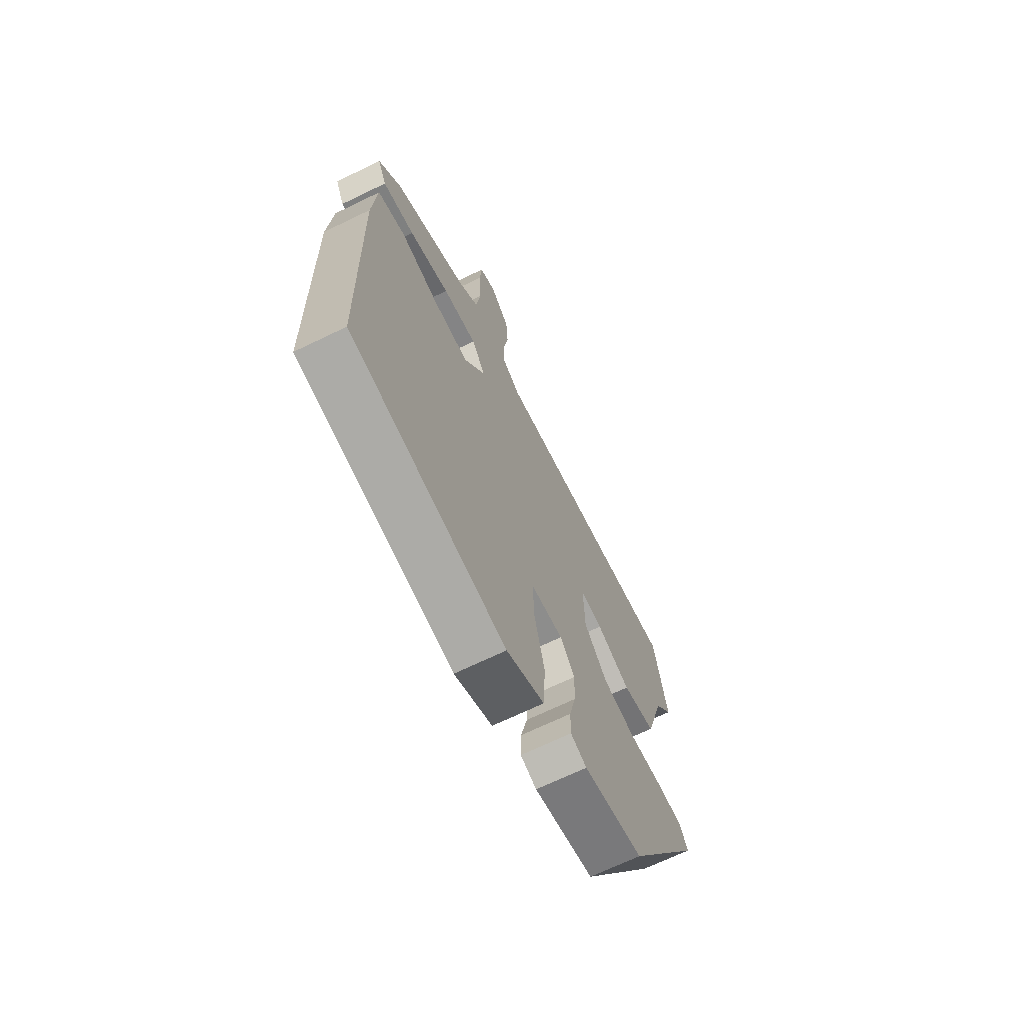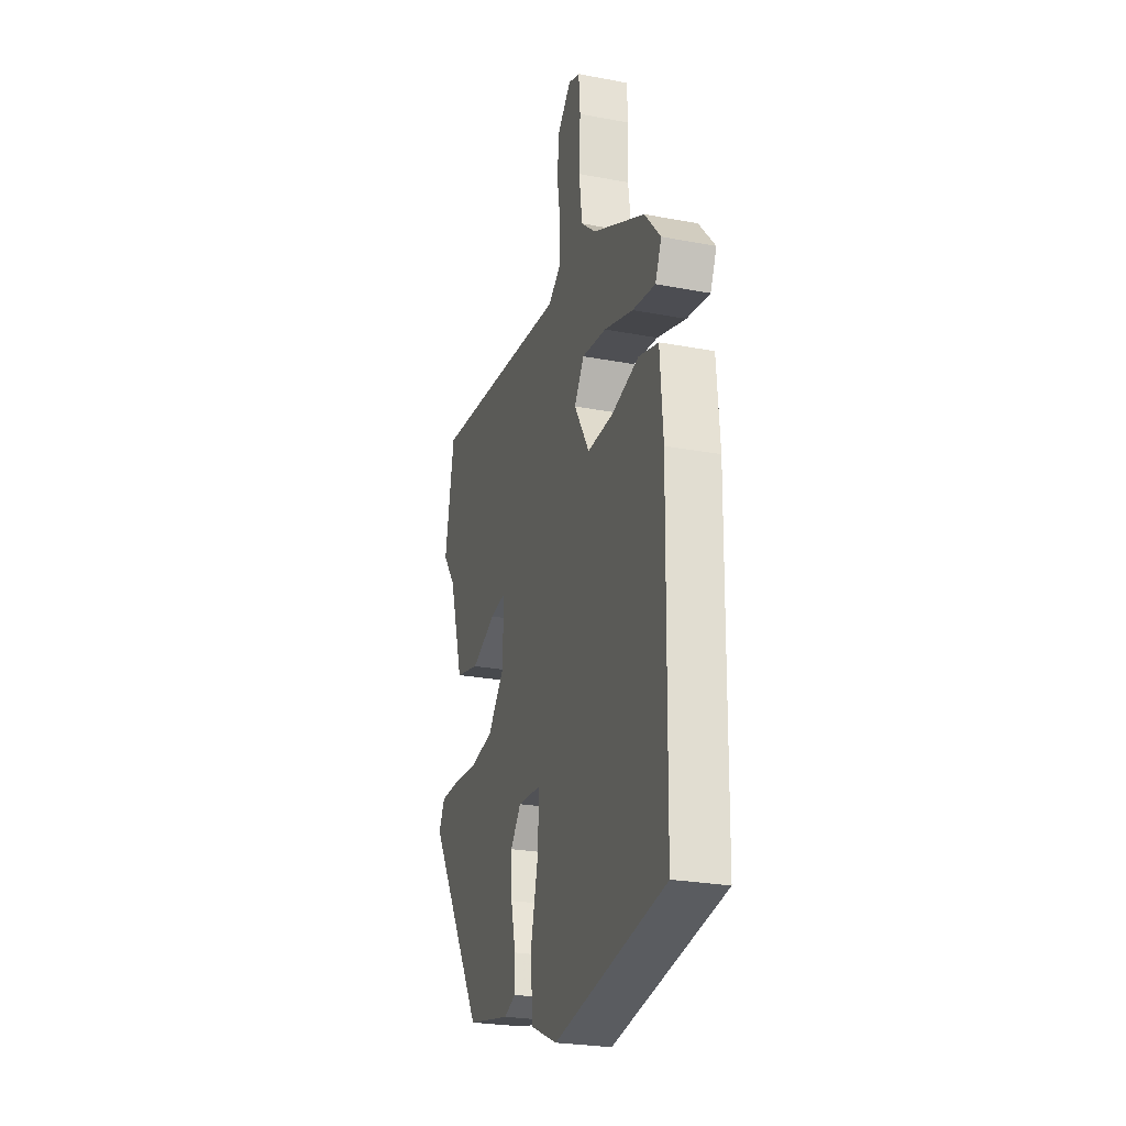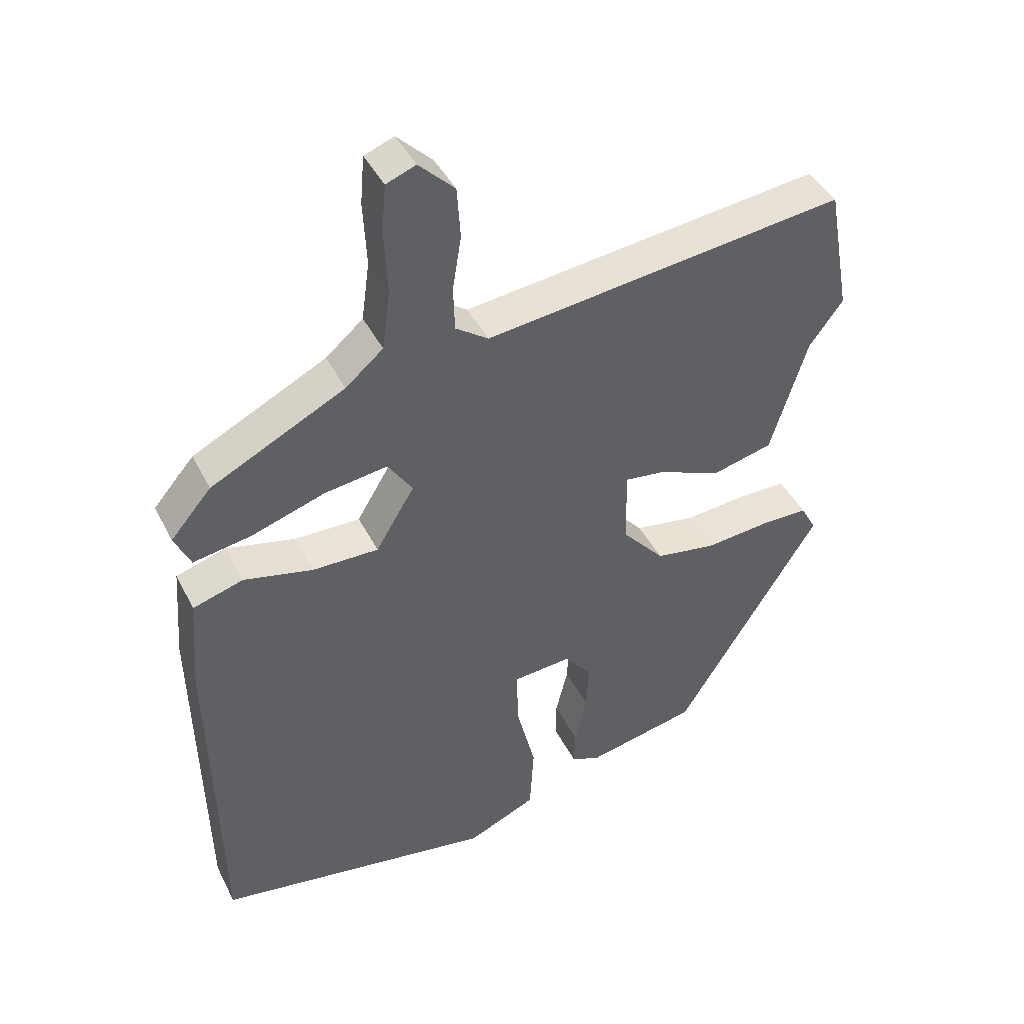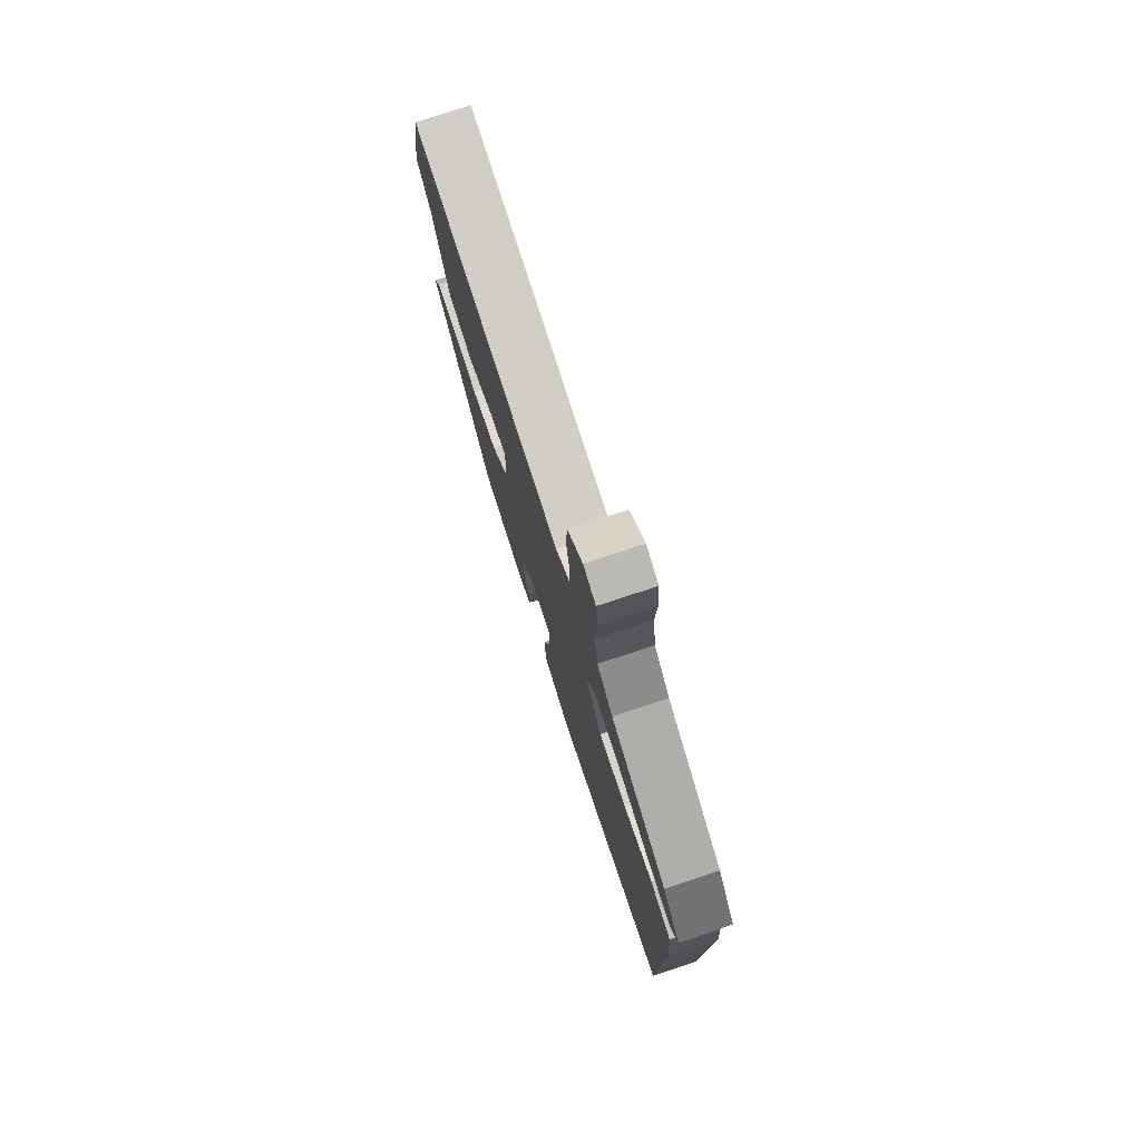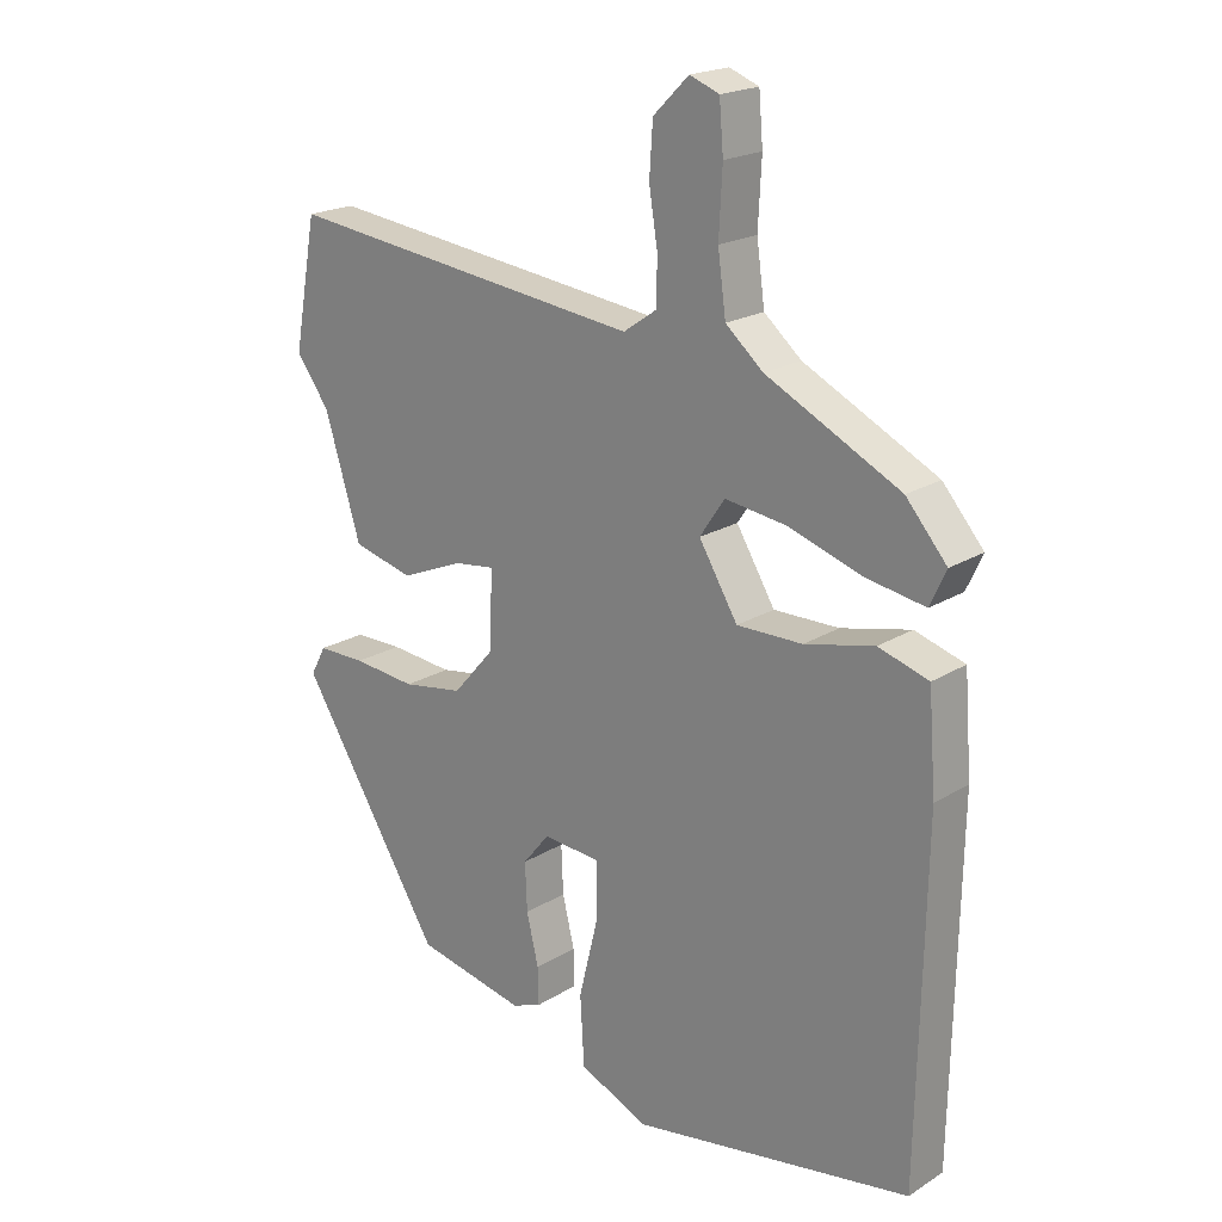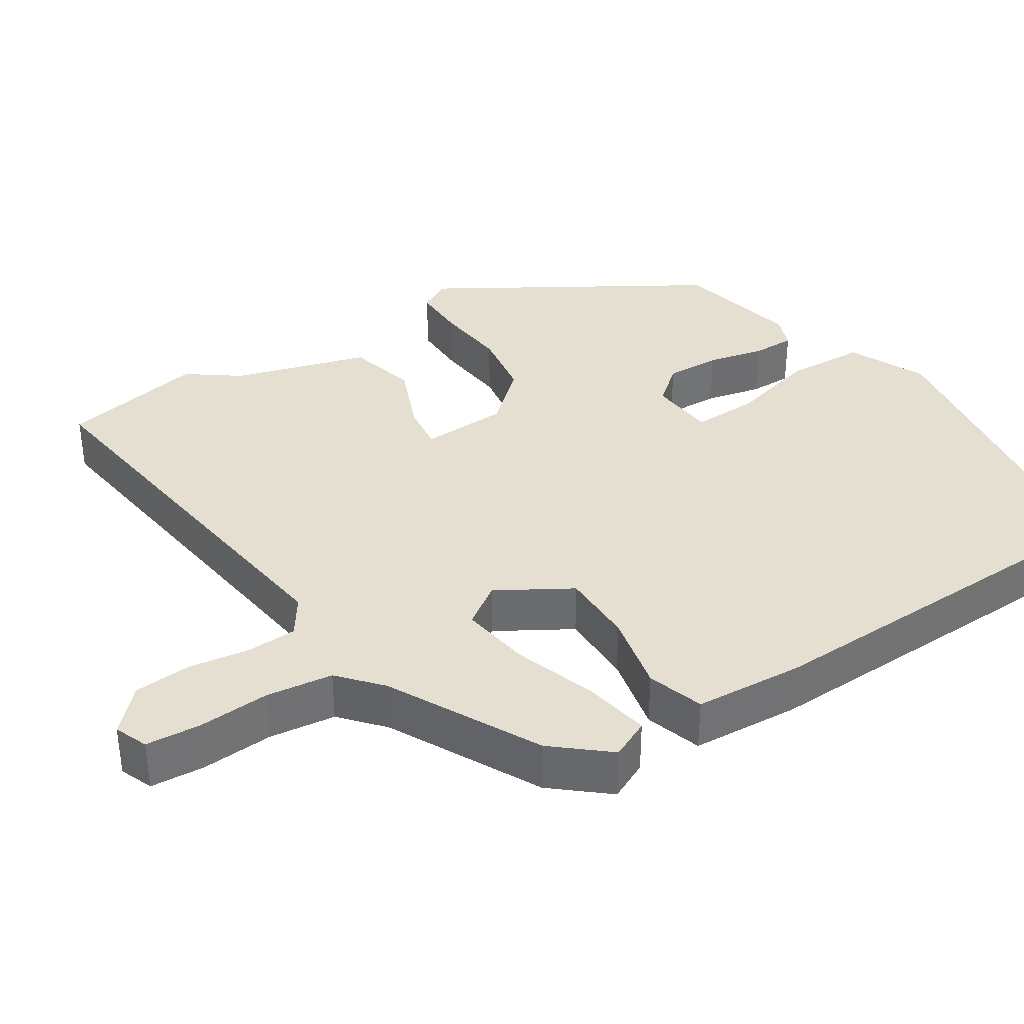
<metadata>
{"format":"obj","ext":"obj","renderer":"f3d","projection":"perspective","resolution":1024,"background":"white","views":[{"elev":-68.4,"azim":115.9,"up":"+Z"},{"elev":-25.7,"azim":73.2,"up":"+Z"},{"elev":43.1,"azim":154.6,"up":"+Z"},{"elev":76.9,"azim":71.7,"up":"+Z"},{"elev":20.2,"azim":41.7,"up":"+Z"},{"elev":36.6,"azim":56.7,"up":"+Y"}]}
</metadata>
<code>
v -0.523 0.07 0.375
v -0.488 0.07 0.566
v 0.05 0.07 0.501
v 0.099 0.07 0.535
v 0.101 0.07 0.601
v 0.088 0.07 0.682
v 0.093 0.07 0.758
v 0.146 0.07 0.81
v 0.19 0.07 0.793
v 0.196 0.07 0.721
v 0.191 0.07 0.625
v 0.203 0.07 0.537
v 0.259 0.07 0.489
v 0.459 0.07 0.388
v 0.52 0.07 0.317
v 0.496 0.07 0.265
v 0.409 0.07 0.28
v 0.299 0.07 0.316
v 0.206 0.07 0.329
v 0.169 0.07 0.274
v 0.227 0.07 0.178
v 0.325 0.07 0.179
v 0.429 0.07 0.203
v 0.504 0.07 0.18
v 0.515 0.07 0.036
v 0.505 0.07 -0.48
v 0.085 0.07 -0.55
v -0.018 0.07 -0.504
v -0.024 0.07 -0.4
v 0.005 0.07 -0.282
v 0.006 0.07 -0.197
v -0.081 0.07 -0.19
v -0.121 0.07 -0.239
v -0.118 0.07 -0.311
v -0.1 0.07 -0.386
v -0.099 0.07 -0.442
v -0.143 0.07 -0.459
v -0.307 0.07 -0.424
v -0.521 0.07 -0.079
v -0.498 0.07 -0.036
v -0.426 0.07 -0.036
v -0.331 0.07 -0.045
v -0.24 0.07 -0.03
v -0.177 0.07 0.042
v -0.174 0.07 0.156
v -0.235 0.07 0.148
v -0.328 0.07 0.109
v -0.419 0.07 0.132
v -0.473 0.07 0.308
v -0.523 0 0.375
v -0.488 0 0.566
v 0.05 0 0.501
v 0.099 0 0.535
v 0.101 0 0.601
v 0.088 0 0.682
v 0.093 0 0.758
v 0.146 0 0.81
v 0.19 0 0.793
v 0.196 0 0.721
v 0.191 0 0.625
v 0.203 0 0.537
v 0.259 0 0.489
v 0.459 0 0.388
v 0.52 0 0.317
v 0.496 0 0.265
v 0.409 0 0.28
v 0.299 0 0.316
v 0.206 0 0.329
v 0.169 0 0.274
v 0.227 0 0.178
v 0.325 0 0.179
v 0.429 0 0.203
v 0.504 0 0.18
v 0.515 0 0.036
v 0.505 0 -0.48
v 0.085 0 -0.55
v -0.018 0 -0.504
v -0.024 0 -0.4
v 0.005 0 -0.282
v 0.006 0 -0.197
v -0.081 0 -0.19
v -0.121 0 -0.239
v -0.118 0 -0.311
v -0.1 0 -0.386
v -0.099 0 -0.442
v -0.143 0 -0.459
v -0.307 0 -0.424
v -0.521 0 -0.079
v -0.498 0 -0.036
v -0.426 0 -0.036
v -0.331 0 -0.045
v -0.24 0 -0.03
v -0.177 0 0.042
v -0.174 0 0.156
v -0.235 0 0.148
v -0.328 0 0.109
v -0.419 0 0.132
v -0.473 0 0.308
f 46 47 48 49
f 1 2 3
f 49 1 3
f 46 49 3
f 45 46 3
f 44 45 3 4
f 40 41 42
f 39 40 42
f 38 39 42
f 37 38 42
f 36 37 42
f 35 36 42
f 34 35 42
f 33 34 42 43
f 32 33 43 44
f 28 29 30
f 27 28 30
f 26 27 30
f 25 26 30
f 24 25 30
f 23 24 30
f 22 23 30
f 21 22 30 31
f 31 32 44
f 21 31 44
f 20 21 44
f 16 17 18
f 15 16 18
f 14 15 18
f 13 14 18
f 12 13 18 19
f 20 44 4
f 19 20 4
f 12 19 4
f 11 12 4
f 9 10 11
f 8 9 11
f 7 8 11
f 6 7 11
f 5 6 11
f 4 5 11
f 98 97 96 95
f 52 51 50
f 52 50 98
f 52 98 95
f 52 95 94
f 53 52 94 93
f 91 90 89
f 91 89 88
f 91 88 87
f 91 87 86
f 91 86 85
f 91 85 84
f 91 84 83
f 92 91 83 82
f 93 92 82 81
f 79 78 77
f 79 77 76
f 79 76 75
f 79 75 74
f 79 74 73
f 79 73 72
f 79 72 71
f 80 79 71 70
f 93 81 80
f 93 80 70
f 93 70 69
f 67 66 65
f 67 65 64
f 67 64 63
f 67 63 62
f 68 67 62 61
f 53 93 69
f 53 69 68
f 53 68 61
f 53 61 60
f 60 59 58
f 60 58 57
f 60 57 56
f 60 56 55
f 60 55 54
f 60 54 53
f 1 50 51 2
f 2 51 52 3
f 3 52 53 4
f 4 53 54 5
f 5 54 55 6
f 6 55 56 7
f 7 56 57 8
f 8 57 58 9
f 9 58 59 10
f 10 59 60 11
f 11 60 61 12
f 12 61 62 13
f 13 62 63 14
f 14 63 64 15
f 15 64 65 16
f 16 65 66 17
f 17 66 67 18
f 18 67 68 19
f 19 68 69 20
f 20 69 70 21
f 21 70 71 22
f 22 71 72 23
f 23 72 73 24
f 24 73 74 25
f 25 74 75 26
f 26 75 76 27
f 27 76 77 28
f 28 77 78 29
f 29 78 79 30
f 30 79 80 31
f 31 80 81 32
f 32 81 82 33
f 33 82 83 34
f 34 83 84 35
f 35 84 85 36
f 36 85 86 37
f 37 86 87 38
f 38 87 88 39
f 39 88 89 40
f 40 89 90 41
f 41 90 91 42
f 42 91 92 43
f 43 92 93 44
f 44 93 94 45
f 45 94 95 46
f 46 95 96 47
f 47 96 97 48
f 48 97 98 49
f 49 98 50 1

</code>
